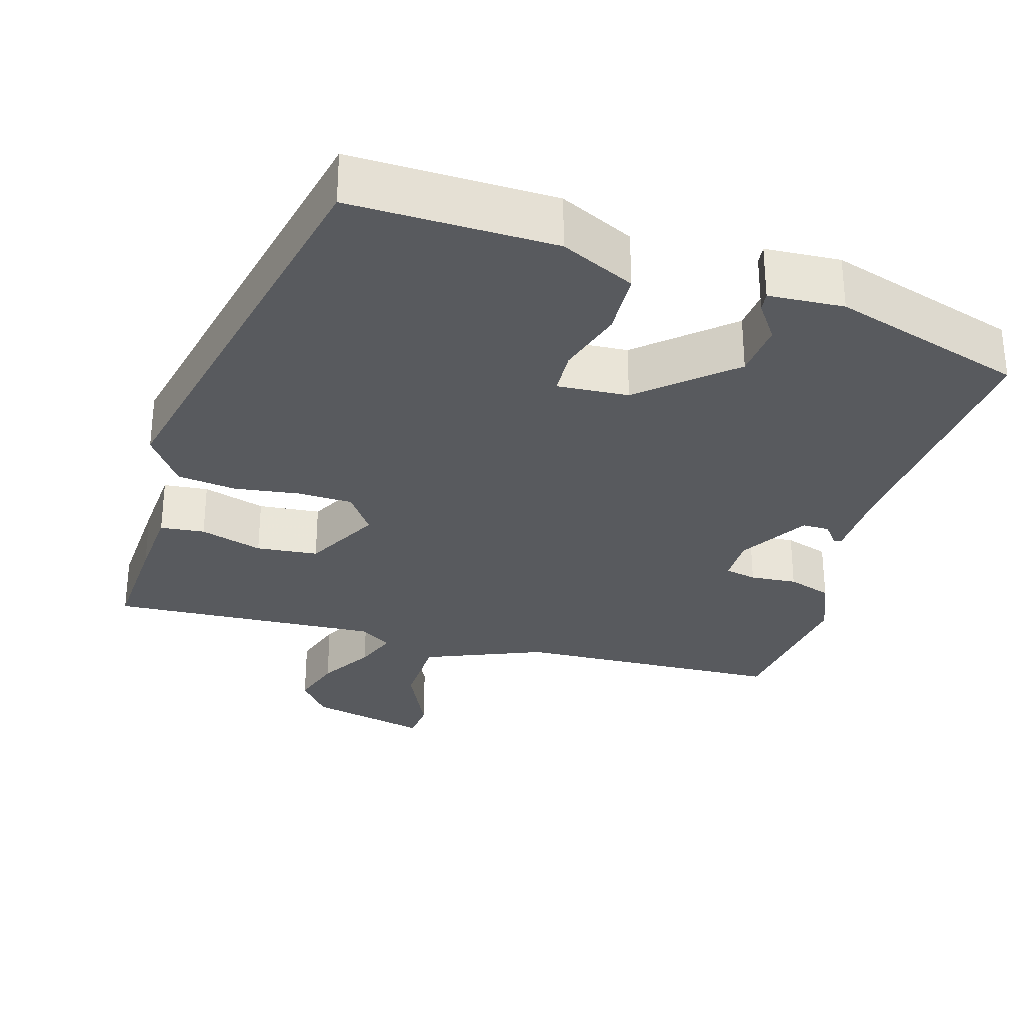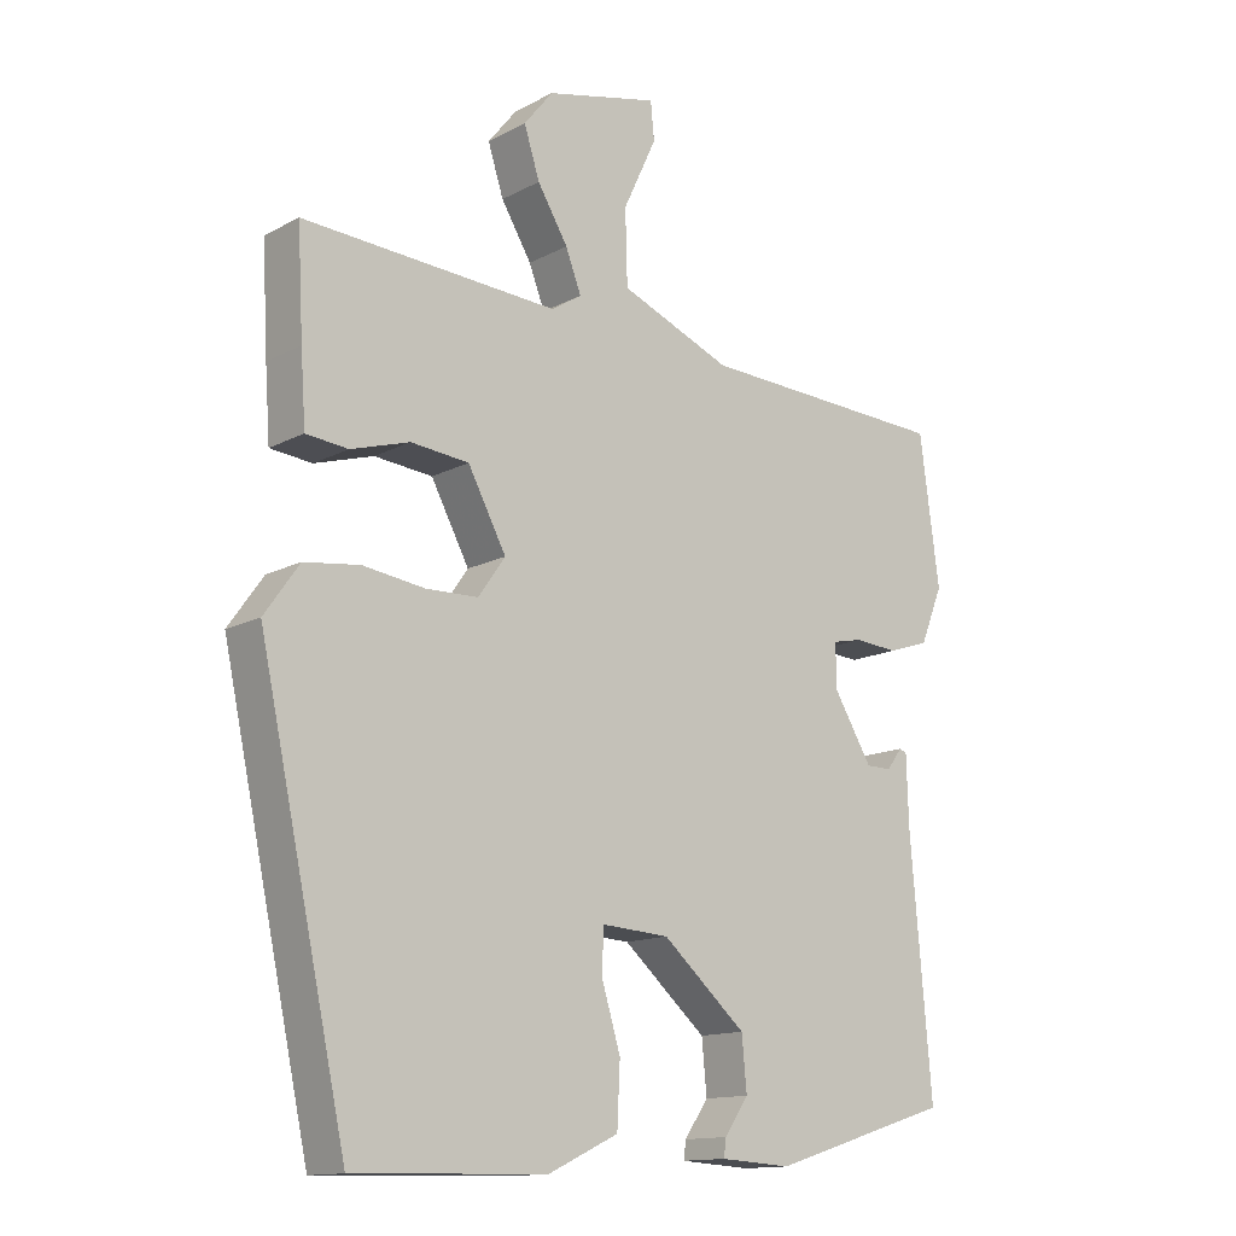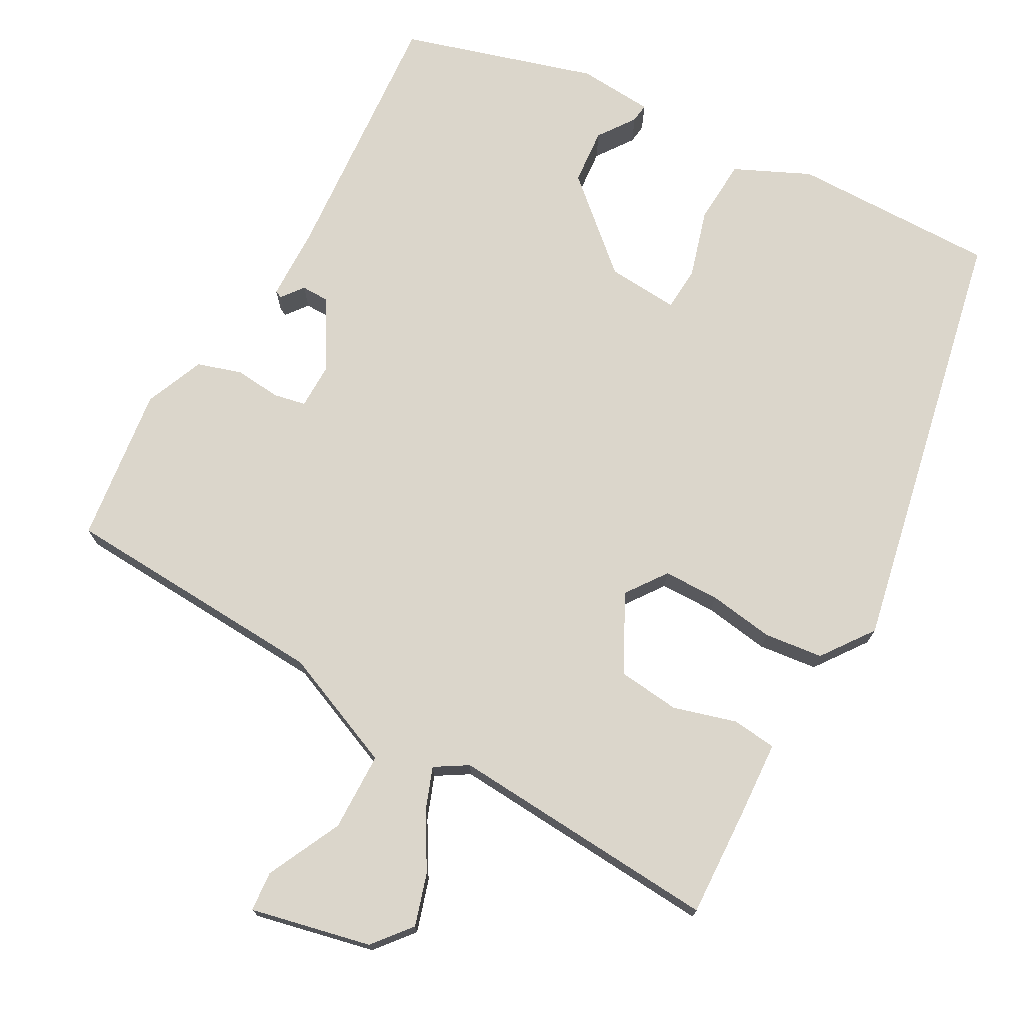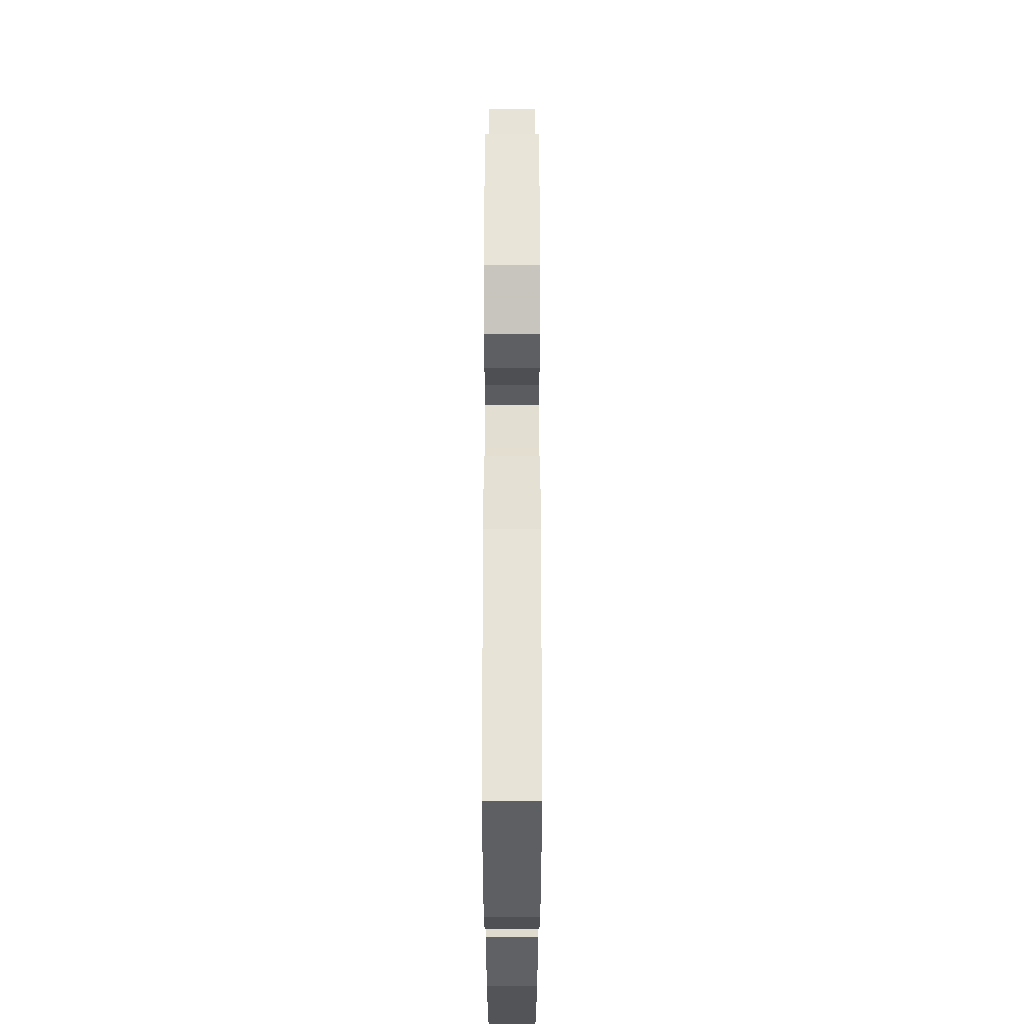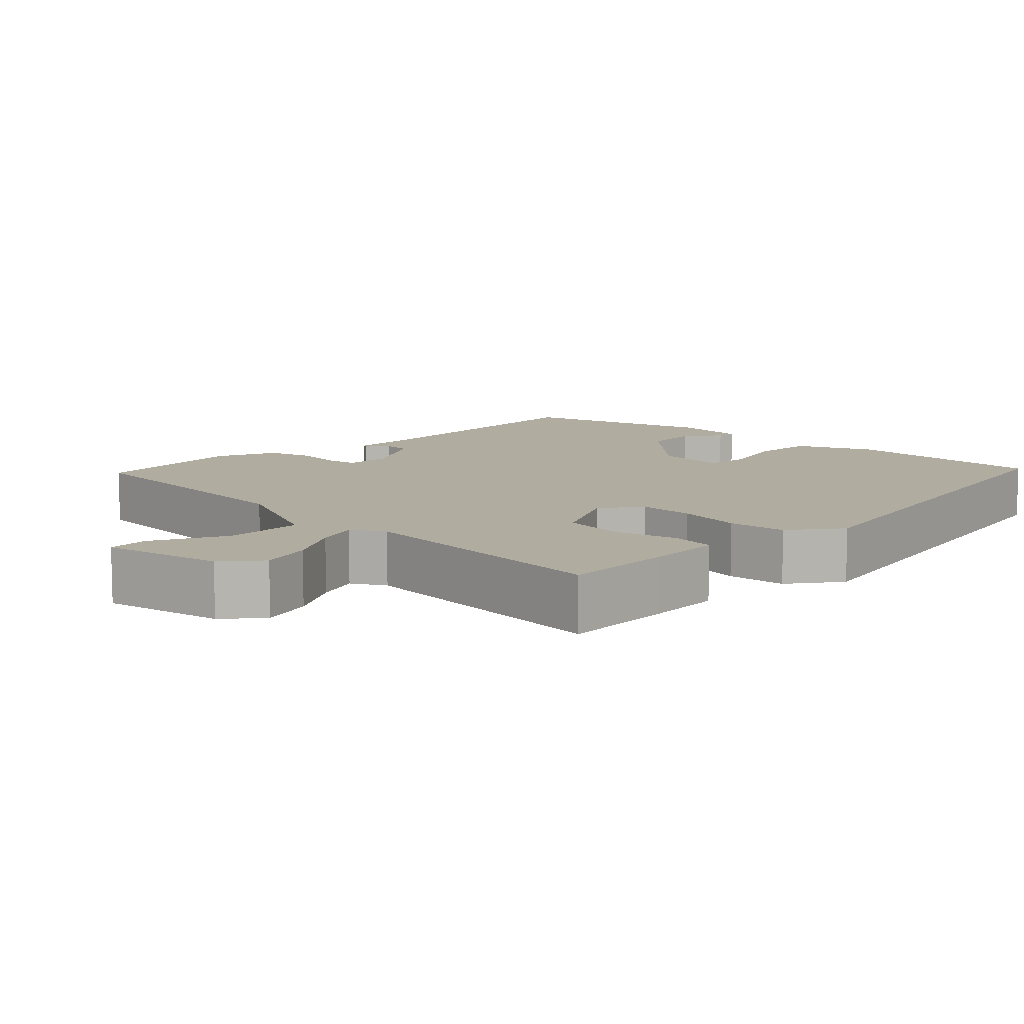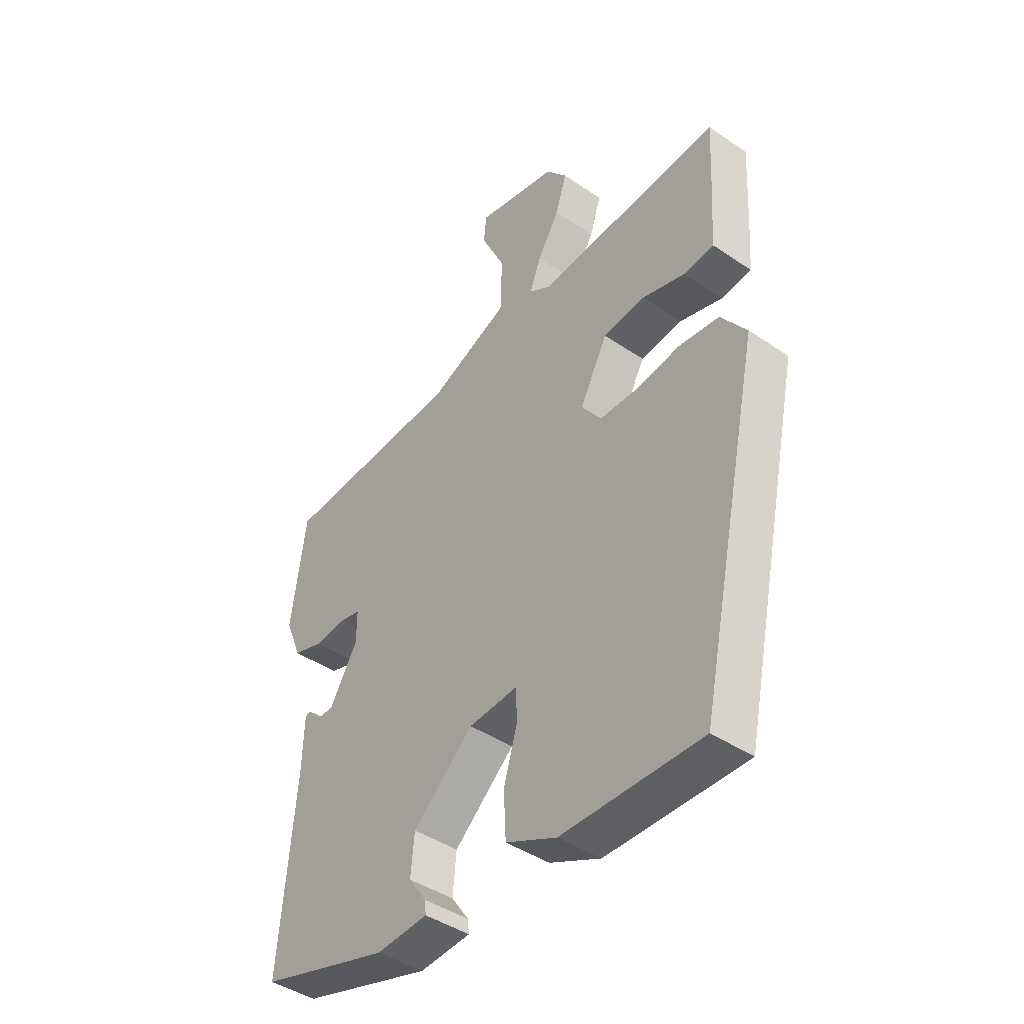
<metadata>
{"format":"obj","ext":"obj","renderer":"f3d","projection":"perspective","resolution":1024,"background":"white","views":[{"elev":-30.6,"azim":163.6,"up":"+Y"},{"elev":-13.7,"azim":139.5,"up":"+Z"},{"elev":73.5,"azim":29.5,"up":"+Y"},{"elev":-22.3,"azim":-90.0,"up":"+Z"},{"elev":10.1,"azim":45.9,"up":"+Y"},{"elev":-43.4,"azim":51.2,"up":"+Z"}]}
</metadata>
<code>
v -0.499 0.07 -0.373
v -0.469 0.07 -0.025
v -0.466 0.07 0.073
v -0.456 0.07 0.077
v -0.434 0.07 0.048
v -0.398 0.07 0.048
v -0.343 0.07 0.139
v -0.343 0.07 0.2
v -0.385 0.07 0.209
v -0.447 0.07 0.204
v -0.505 0.07 0.223
v -0.537 0.07 0.302
v -0.509 0.07 0.509
v -0.154 0.07 0.525
v 0.003 0.07 0.589
v 0.006 0.07 0.693
v -0.041 0.07 0.793
v -0.036 0.07 0.846
v 0.123 0.07 0.809
v 0.164 0.07 0.758
v 0.142 0.07 0.689
v 0.099 0.07 0.618
v 0.077 0.07 0.561
v 0.12 0.07 0.534
v 0.48 0.07 0.555
v 0.472 0.07 0.408
v 0.465 0.07 0.309
v 0.406 0.07 0.303
v 0.323 0.07 0.328
v 0.241 0.07 0.32
v 0.187 0.07 0.219
v 0.225 0.07 0.165
v 0.299 0.07 0.163
v 0.386 0.07 0.175
v 0.464 0.07 0.165
v 0.513 0.07 0.096
v 0.389 0.07 -0.476
v 0.118 0.07 -0.47
v 0.019 0.07 -0.423
v 0.015 0.07 -0.337
v 0.042 0.07 -0.248
v 0.039 0.07 -0.189
v -0.056 0.07 -0.195
v -0.174 0.07 -0.298
v -0.181 0.07 -0.372
v -0.147 0.07 -0.421
v -0.144 0.07 -0.446
v -0.244 0.07 -0.452
v -0.499 0 -0.373
v -0.469 0 -0.025
v -0.466 0 0.073
v -0.456 0 0.077
v -0.434 0 0.048
v -0.398 0 0.048
v -0.343 0 0.139
v -0.343 0 0.2
v -0.385 0 0.209
v -0.447 0 0.204
v -0.505 0 0.223
v -0.537 0 0.302
v -0.509 0 0.509
v -0.154 0 0.525
v 0.003 0 0.589
v 0.006 0 0.693
v -0.041 0 0.793
v -0.036 0 0.846
v 0.123 0 0.809
v 0.164 0 0.758
v 0.142 0 0.689
v 0.099 0 0.618
v 0.077 0 0.561
v 0.12 0 0.534
v 0.48 0 0.555
v 0.472 0 0.408
v 0.465 0 0.309
v 0.406 0 0.303
v 0.323 0 0.328
v 0.241 0 0.32
v 0.187 0 0.219
v 0.225 0 0.165
v 0.299 0 0.163
v 0.386 0 0.175
v 0.464 0 0.165
v 0.513 0 0.096
v 0.389 0 -0.476
v 0.118 0 -0.47
v 0.019 0 -0.423
v 0.015 0 -0.337
v 0.042 0 -0.248
v 0.039 0 -0.189
v -0.056 0 -0.195
v -0.174 0 -0.298
v -0.181 0 -0.372
v -0.147 0 -0.421
v -0.144 0 -0.446
v -0.244 0 -0.452
f 45 46 47 48
f 44 45 48 1
f 43 44 1 2
f 42 43 2
f 38 39 40 41
f 38 41 42
f 37 38 42
f 36 37 42
f 33 34 35 36
f 32 33 36 42
f 31 32 42 2
f 26 27 28 29
f 24 25 26 29
f 23 24 29 30
f 19 20 21 22
f 19 22 23
f 16 17 18 19
f 15 16 19 23
f 14 15 23 30
f 9 10 11 12
f 8 9 12 13
f 2 3 4 5
f 2 5 6
f 31 2 6
f 30 31 6 7
f 8 13 14 30
f 7 8 30
f 96 95 94 93
f 49 96 93 92
f 50 49 92 91
f 50 91 90
f 89 88 87 86
f 90 89 86
f 90 86 85
f 90 85 84
f 84 83 82 81
f 90 84 81 80
f 50 90 80 79
f 77 76 75 74
f 77 74 73 72
f 78 77 72 71
f 70 69 68 67
f 71 70 67
f 67 66 65 64
f 71 67 64 63
f 78 71 63 62
f 60 59 58 57
f 61 60 57 56
f 53 52 51 50
f 54 53 50
f 54 50 79
f 55 54 79 78
f 78 62 61 56
f 78 56 55
f 1 49 50 2
f 2 50 51 3
f 3 51 52 4
f 4 52 53 5
f 5 53 54 6
f 6 54 55 7
f 7 55 56 8
f 8 56 57 9
f 9 57 58 10
f 10 58 59 11
f 11 59 60 12
f 12 60 61 13
f 13 61 62 14
f 14 62 63 15
f 15 63 64 16
f 16 64 65 17
f 17 65 66 18
f 18 66 67 19
f 19 67 68 20
f 20 68 69 21
f 21 69 70 22
f 22 70 71 23
f 23 71 72 24
f 24 72 73 25
f 25 73 74 26
f 26 74 75 27
f 27 75 76 28
f 28 76 77 29
f 29 77 78 30
f 30 78 79 31
f 31 79 80 32
f 32 80 81 33
f 33 81 82 34
f 34 82 83 35
f 35 83 84 36
f 36 84 85 37
f 37 85 86 38
f 38 86 87 39
f 39 87 88 40
f 40 88 89 41
f 41 89 90 42
f 42 90 91 43
f 43 91 92 44
f 44 92 93 45
f 45 93 94 46
f 46 94 95 47
f 47 95 96 48
f 48 96 49 1

</code>
